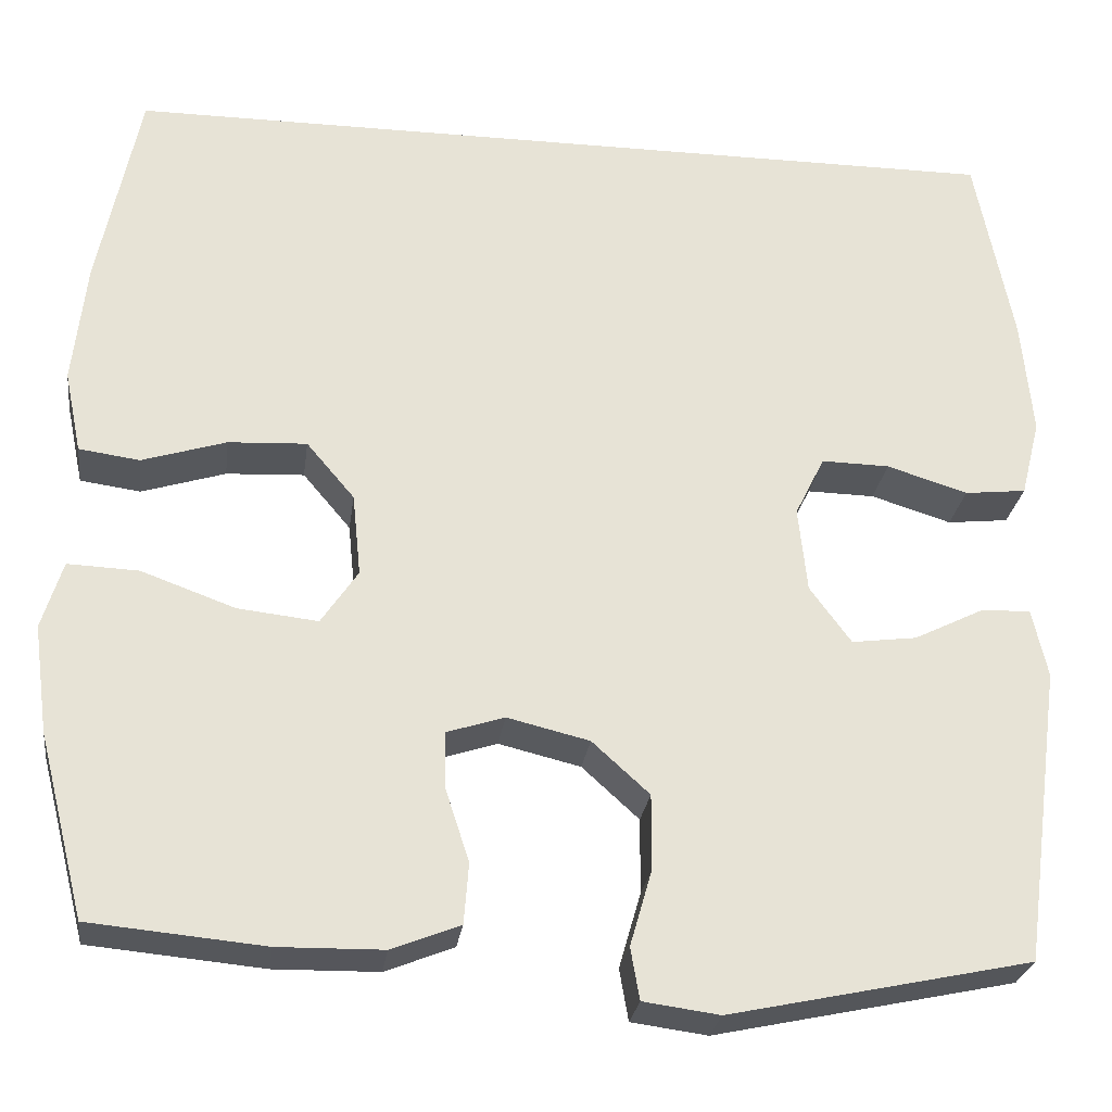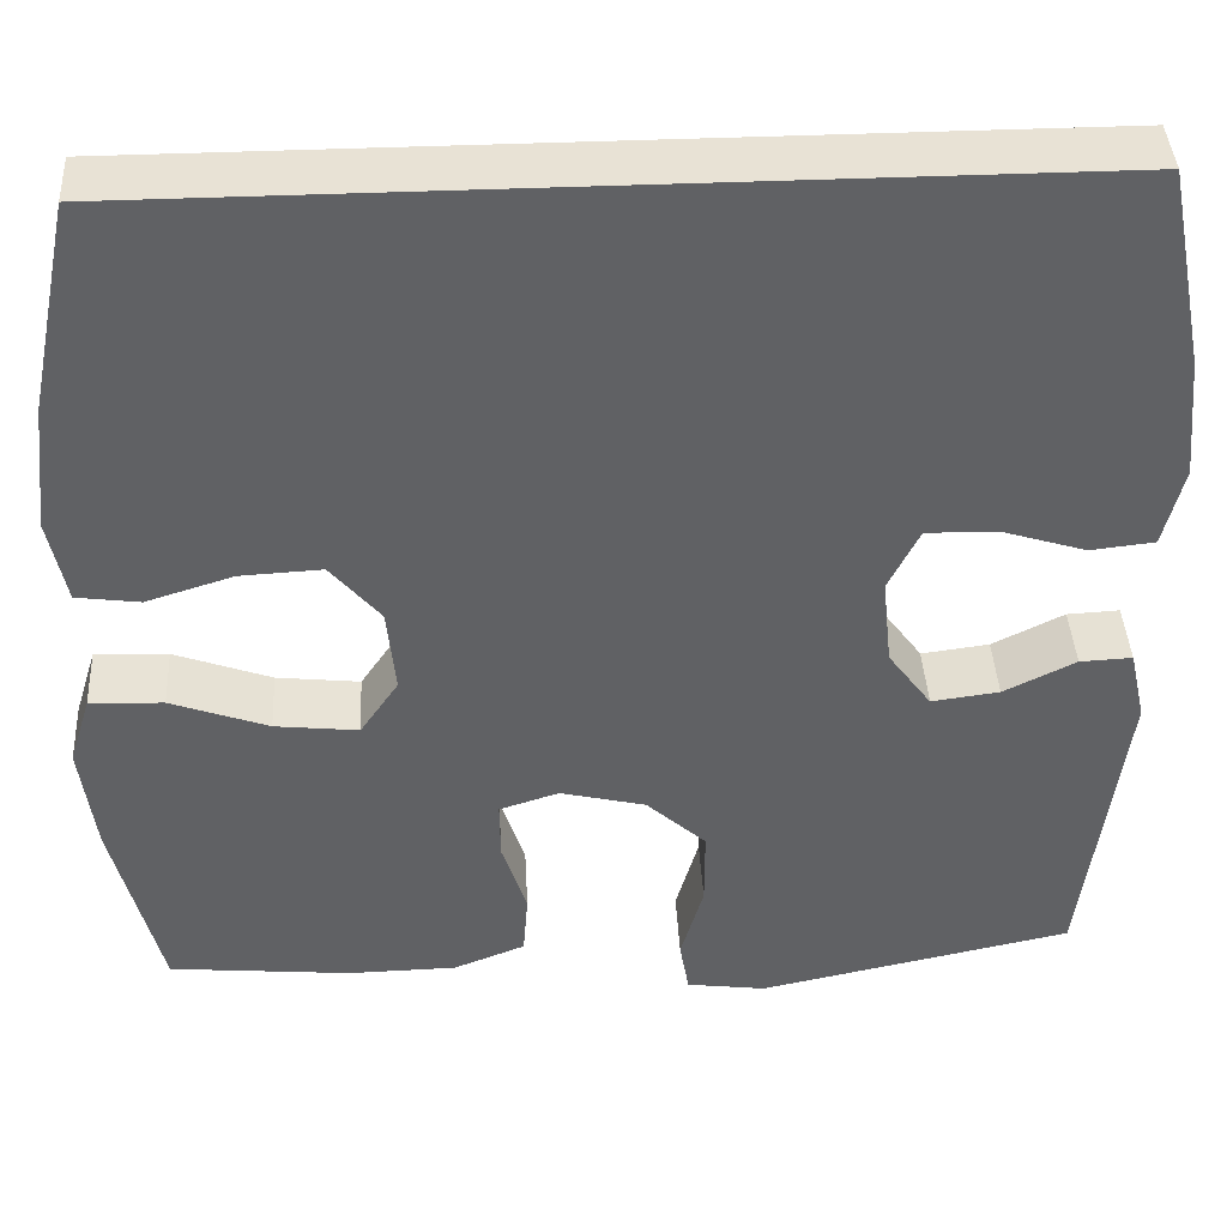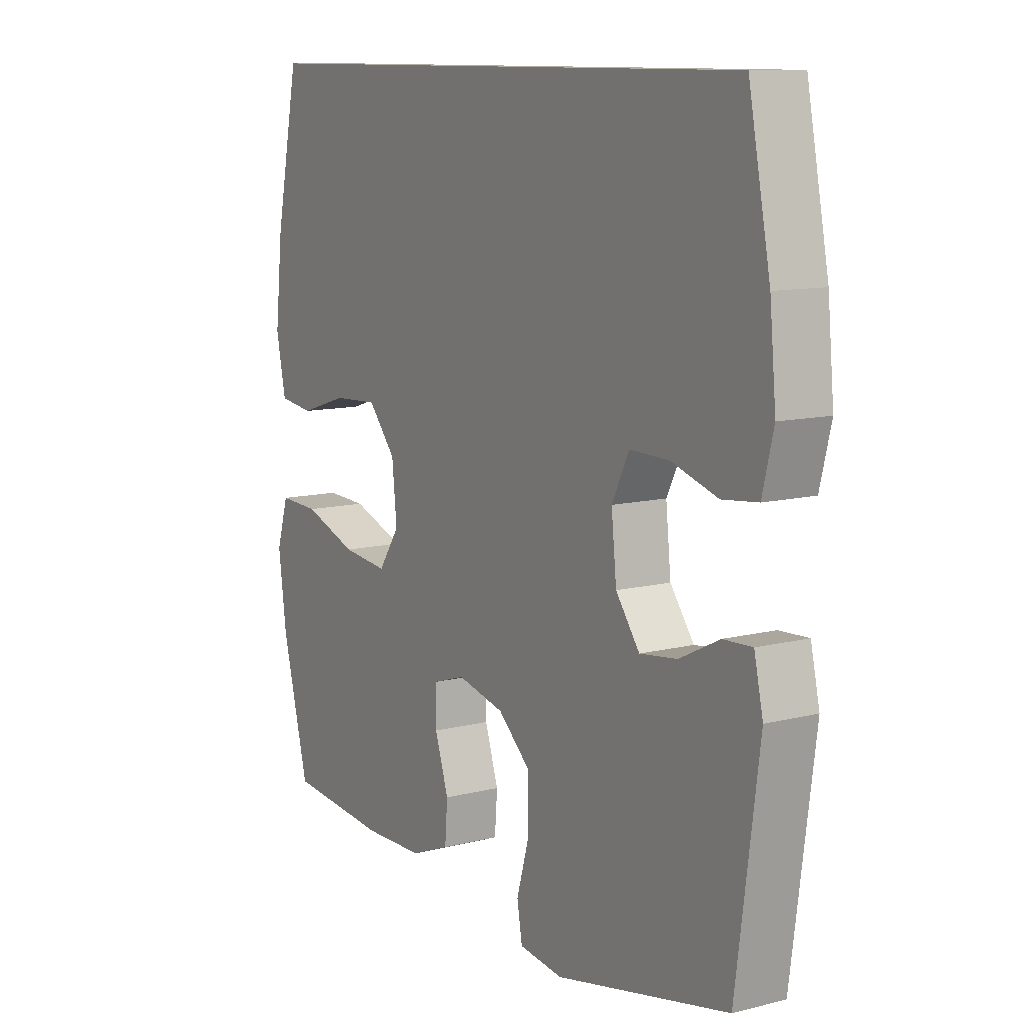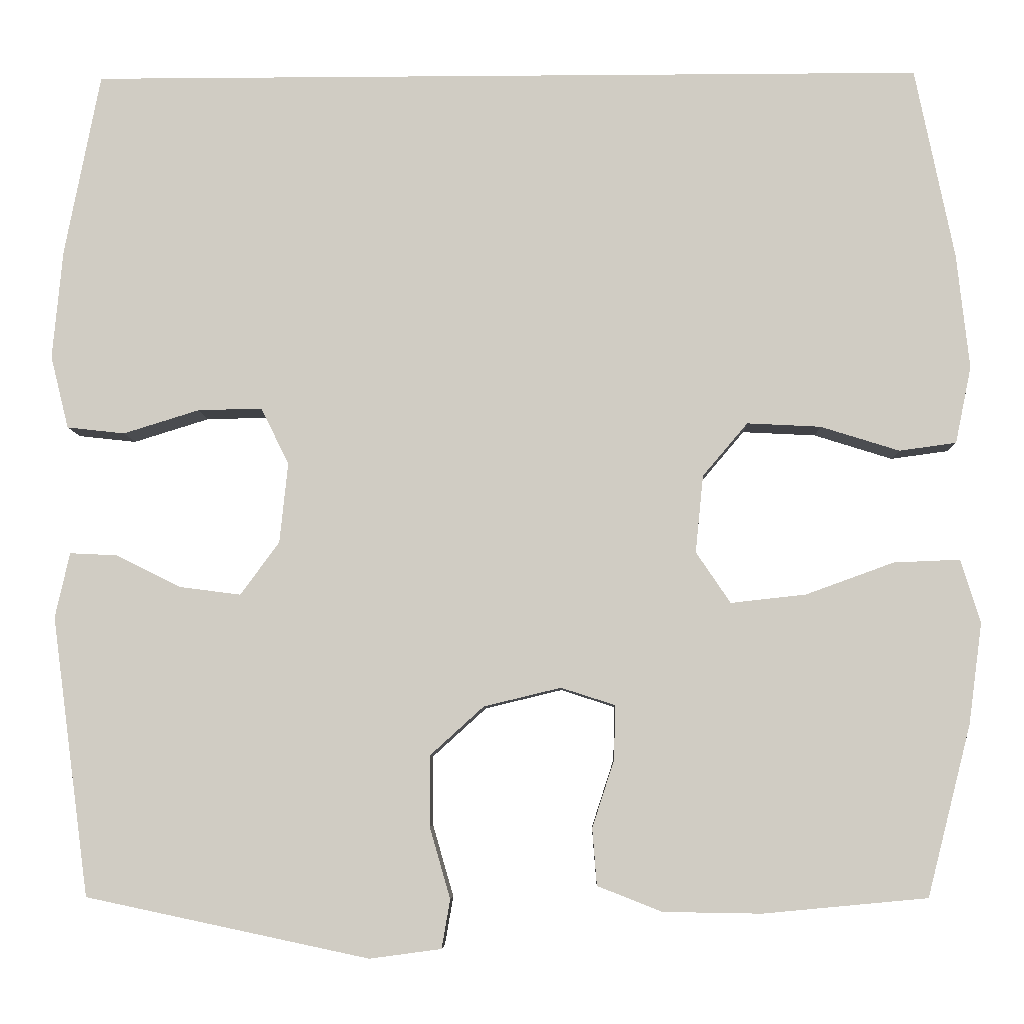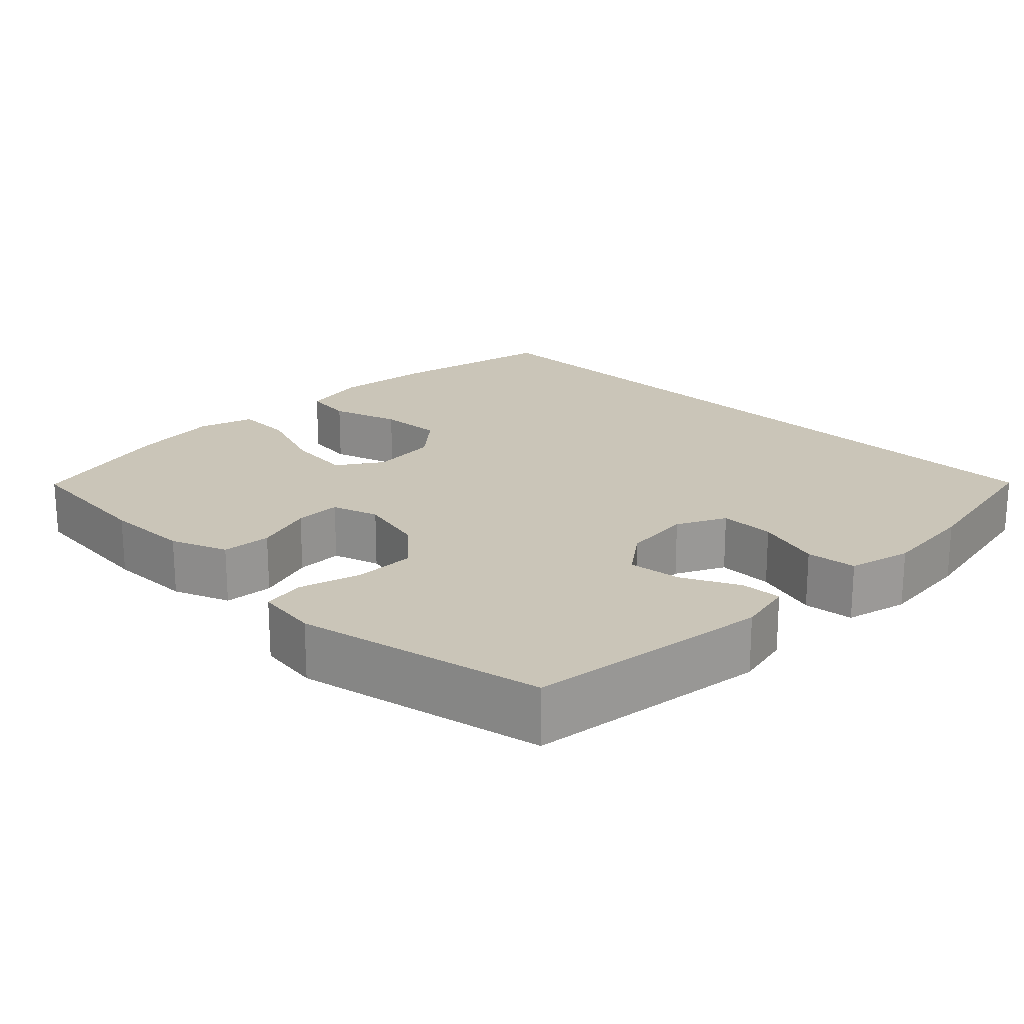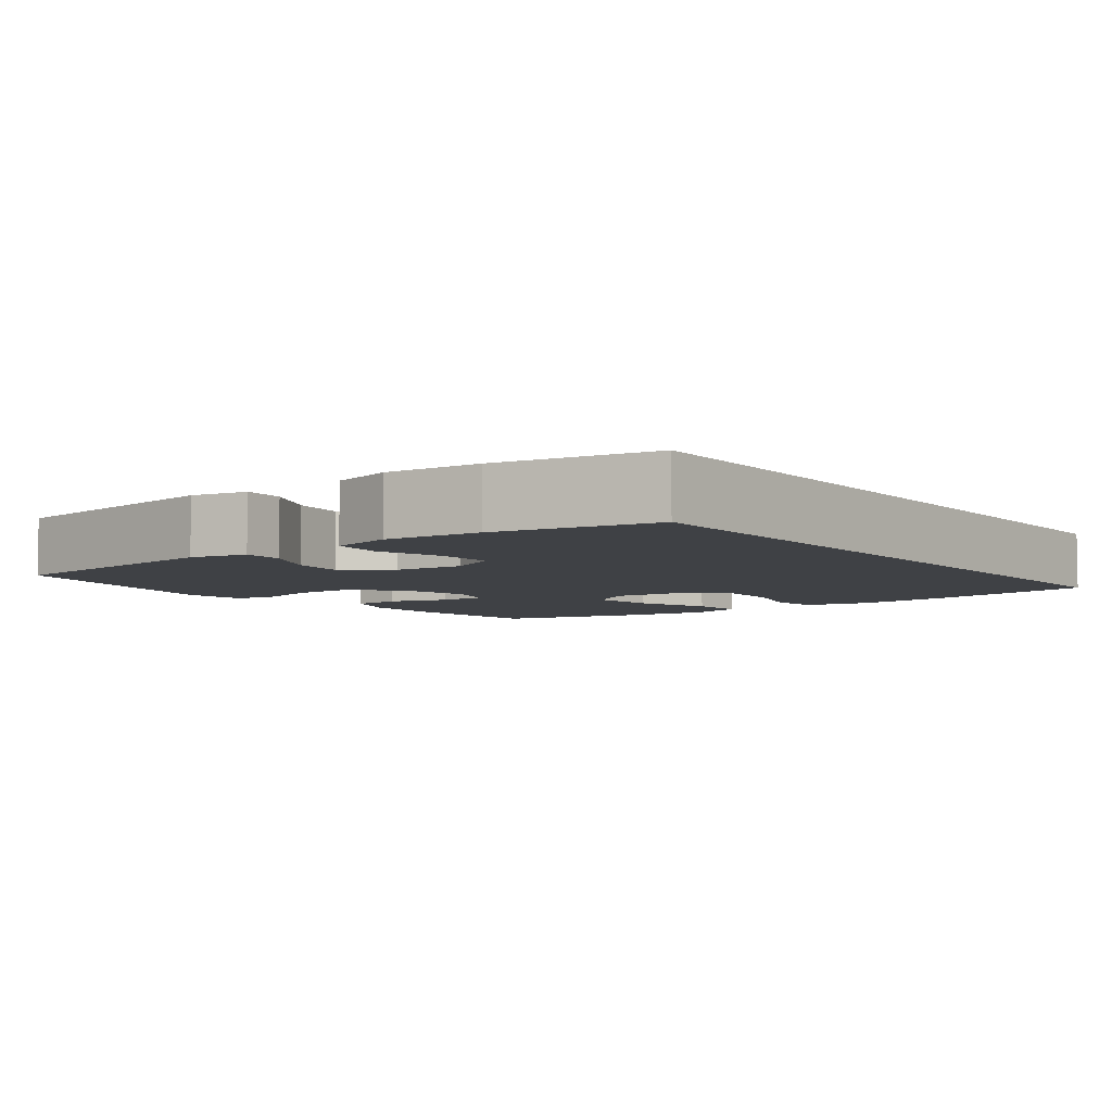
<metadata>
{"format":"obj","ext":"obj","renderer":"f3d","projection":"perspective","resolution":1024,"background":"white","views":[{"elev":-26.4,"azim":172.4,"up":"+Z"},{"elev":40.8,"azim":176.9,"up":"+Z"},{"elev":10.8,"azim":-122.0,"up":"+Z"},{"elev":-6.3,"azim":1.5,"up":"+Z"},{"elev":20.3,"azim":-135.3,"up":"+Y"},{"elev":-5.7,"azim":-52.7,"up":"+Y"}]}
</metadata>
<code>
o path3360
v -0.5457 0.0375 0.2826
v -0.5581 0.0375 0.1516
v -0.5364 0.0375 0.06477
v -0.4672 0.0375 0.05714
v -0.3763 0.0375 0.08546
v -0.2997 0.0375 0.08691
v -0.2663 0.0375 0.01938
v -0.2763 0.0375 -0.07664
v -0.3229 0.0375 -0.14
v -0.3961 0.0375 -0.1305
v -0.4737 0.0375 -0.09193
v -0.5303 0.0375 -0.08919
v -0.5477 0.0375 -0.1672
v -0.5032 0.0375 -0.5013
v -0.164 0.0375 -0.5733
v -0.0782 0.0375 -0.5617
v -0.06807 0.0375 -0.5034
v -0.0928 0.0375 -0.4179
v -0.09299 0.0375 -0.3335
v -0.02846 0.0375 -0.2749
v 0.06401 0.0375 -0.2525
v 0.1284 0.0375 -0.2732
v 0.1277 0.0375 -0.3373
v 0.101 0.0375 -0.4194
v 0.1063 0.0375 -0.4875
v 0.1837 0.0375 -0.5179
v 0.3017 0.0375 -0.5198
v 0.4985 0.0375 -0.5013
v 0.5508 0.0375 -0.2965
v 0.5669 0.0375 -0.1754
v 0.5435 0.0375 -0.09956
v 0.464 0.0375 -0.1028
v 0.3584 0.0375 -0.1411
v 0.2682 0.0375 -0.1511
v 0.2268 0.0375 -0.08992
v 0.2362 0.0375 0.002739
v 0.2902 0.0375 0.06661
v 0.3786 0.0375 0.06214
v 0.4731 0.0375 0.03259
v 0.5414 0.0375 0.0419
v 0.5605 0.0375 0.1339
v 0.5454 0.0375 0.2717
v 0.4985 0.0375 0.5006
v -0.5032 0.0375 0.5006
v -0.5457 -0.0375 0.2826
v -0.5581 -0.0375 0.1516
v -0.5364 -0.0375 0.06477
v -0.4672 -0.0375 0.05714
v -0.3763 -0.0375 0.08546
v -0.2997 -0.0375 0.08691
v -0.2663 -0.0375 0.01938
v -0.2763 -0.0375 -0.07664
v -0.3229 -0.0375 -0.14
v -0.3961 -0.0375 -0.1305
v -0.4737 -0.0375 -0.09193
v -0.5303 -0.0375 -0.08919
v -0.5477 -0.0375 -0.1672
v -0.5032 -0.0375 -0.5013
v -0.164 -0.0375 -0.5733
v -0.0782 -0.0375 -0.5617
v -0.06807 -0.0375 -0.5034
v -0.0928 -0.0375 -0.4179
v -0.09299 -0.0375 -0.3335
v -0.02846 -0.0375 -0.2749
v 0.06401 -0.0375 -0.2525
v 0.1284 -0.0375 -0.2732
v 0.1277 -0.0375 -0.3373
v 0.101 -0.0375 -0.4194
v 0.1063 -0.0375 -0.4875
v 0.1837 -0.0375 -0.5179
v 0.3017 -0.0375 -0.5198
v 0.4985 -0.0375 -0.5013
v 0.5508 -0.0375 -0.2965
v 0.5669 -0.0375 -0.1754
v 0.5435 -0.0375 -0.09956
v 0.464 -0.0375 -0.1028
v 0.3584 -0.0375 -0.1411
v 0.2682 -0.0375 -0.1511
v 0.2268 -0.0375 -0.08992
v 0.2362 -0.0375 0.002739
v 0.2902 -0.0375 0.06661
v 0.3786 -0.0375 0.06214
v 0.4731 -0.0375 0.03259
v 0.5414 -0.0375 0.0419
v 0.5605 -0.0375 0.1339
v 0.5454 -0.0375 0.2717
v 0.4985 -0.0375 0.5006
v -0.5032 -0.0375 0.5006
v 0.5508 0.0375 -0.2965
v 0.5669 0.0375 -0.1754
v 0.5435 0.0375 -0.09956
v 0.5435 0.0375 -0.09956
v 0.5414 0.0375 0.0419
v 0.5414 0.0375 0.0419
v 0.5605 0.0375 0.1339
v 0.5454 0.0375 0.2717
v 0.464 0.0375 -0.1028
v 0.4731 0.0375 0.03259
v 0.4985 0.0375 -0.5013
v 0.4985 0.0375 -0.5013
v 0.4985 0.0375 0.5006
v 0.4985 0.0375 0.5006
v -0.5032 0.0375 0.5006
v -0.5032 0.0375 0.5006
v 0.3786 0.0375 0.06214
v 0.3584 0.0375 -0.1411
v 0.3017 0.0375 -0.5198
v 0.2902 0.0375 0.06661
v 0.2682 0.0375 -0.1511
v 0.2682 0.0375 -0.1511
v 0.1837 0.0375 -0.5179
v 0.2362 0.0375 0.002739
v 0.2268 0.0375 -0.08992
v 0.1063 0.0375 -0.4875
v 0.1063 0.0375 -0.4875
v 0.1284 0.0375 -0.2732
v 0.1284 0.0375 -0.2732
v 0.1277 0.0375 -0.3373
v 0.06401 0.0375 -0.2525
v 0.101 0.0375 -0.4194
v -0.02846 0.0375 -0.2749
v -0.09299 0.0375 -0.3335
v -0.0782 0.0375 -0.5617
v -0.0782 0.0375 -0.5617
v -0.06807 0.0375 -0.5034
v -0.0928 0.0375 -0.4179
v -0.164 0.0375 -0.5733
v -0.2663 0.0375 0.01938
v -0.2763 0.0375 -0.07664
v -0.2997 0.0375 0.08691
v -0.2997 0.0375 0.08691
v -0.3229 0.0375 -0.14
v -0.3229 0.0375 -0.14
v -0.3763 0.0375 0.08546
v -0.3961 0.0375 -0.1305
v -0.4672 0.0375 0.05714
v -0.4737 0.0375 -0.09193
v -0.5032 0.0375 -0.5013
v -0.5032 0.0375 -0.5013
v -0.5364 0.0375 0.06477
v -0.5364 0.0375 0.06477
v -0.5303 0.0375 -0.08919
v -0.5303 0.0375 -0.08919
v -0.5457 0.0375 0.2826
v -0.5477 0.0375 -0.1672
v -0.5581 0.0375 0.1516
v 0.5508 -0.0375 -0.2965
v 0.5669 -0.0375 -0.1754
v 0.5435 -0.0375 -0.09956
v 0.5435 -0.0375 -0.09956
v 0.5414 -0.0375 0.0419
v 0.5414 -0.0375 0.0419
v 0.5605 -0.0375 0.1339
v 0.5454 -0.0375 0.2717
v 0.464 -0.0375 -0.1028
v 0.4731 -0.0375 0.03259
v 0.4985 -0.0375 -0.5013
v 0.4985 -0.0375 -0.5013
v 0.4985 -0.0375 0.5006
v 0.4985 -0.0375 0.5006
v -0.5032 -0.0375 0.5006
v -0.5032 -0.0375 0.5006
v 0.3786 -0.0375 0.06214
v 0.3584 -0.0375 -0.1411
v 0.3017 -0.0375 -0.5198
v 0.2902 -0.0375 0.06661
v 0.2682 -0.0375 -0.1511
v 0.2682 -0.0375 -0.1511
v 0.1837 -0.0375 -0.5179
v 0.2362 -0.0375 0.002739
v 0.2268 -0.0375 -0.08992
v 0.1063 -0.0375 -0.4875
v 0.1063 -0.0375 -0.4875
v 0.1284 -0.0375 -0.2732
v 0.1284 -0.0375 -0.2732
v 0.1277 -0.0375 -0.3373
v 0.06401 -0.0375 -0.2525
v 0.101 -0.0375 -0.4194
v -0.02846 -0.0375 -0.2749
v -0.09299 -0.0375 -0.3335
v -0.0782 -0.0375 -0.5617
v -0.0782 -0.0375 -0.5617
v -0.06807 -0.0375 -0.5034
v -0.0928 -0.0375 -0.4179
v -0.164 -0.0375 -0.5733
v -0.2663 -0.0375 0.01938
v -0.2763 -0.0375 -0.07664
v -0.2997 -0.0375 0.08691
v -0.2997 -0.0375 0.08691
v -0.3229 -0.0375 -0.14
v -0.3229 -0.0375 -0.14
v -0.3763 -0.0375 0.08546
v -0.3961 -0.0375 -0.1305
v -0.4672 -0.0375 0.05714
v -0.4737 -0.0375 -0.09193
v -0.5032 -0.0375 -0.5013
v -0.5032 -0.0375 -0.5013
v -0.5364 -0.0375 0.06477
v -0.5364 -0.0375 0.06477
v -0.5303 -0.0375 -0.08919
v -0.5303 -0.0375 -0.08919
v -0.5457 -0.0375 0.2826
v -0.5477 -0.0375 -0.1672
v -0.5581 -0.0375 0.1516
f 184 185 183
f 202 192 188
f 186 177 170
f 187 179 186
f 177 174 171
f 153 163 156
f 202 188 161
f 188 170 166
f 159 188 166
f 161 188 159
f 186 179 177
f 183 185 181
f 153 156 151
f 169 178 172
f 159 166 154
f 167 165 164
f 155 147 148
f 165 167 176
f 195 203 193
f 171 174 167
f 166 163 154
f 194 204 198
f 170 177 171
f 169 176 178
f 190 180 187
f 180 190 196
f 164 147 155
f 154 163 153
f 204 192 202
f 147 164 165
f 192 204 194
f 200 203 195
f 193 196 190
f 186 170 188
f 147 165 157
f 176 169 165
f 176 167 174
f 155 148 149
f 196 193 203
f 185 184 196
f 180 196 184
f 187 180 179
f 29 30 74 73
f 30 92 150 74
f 94 41 85 152
f 41 42 86 85
f 31 32 76 75
f 39 40 84 83
f 100 29 73 158
f 42 102 160 86
f 43 104 162 87
f 38 39 83 82
f 32 33 77 76
f 27 28 72 71
f 37 38 82 81
f 33 110 168 77
f 26 27 71 70
f 36 37 81 80
f 34 35 79 78
f 35 36 80 79
f 115 26 70 173
f 117 23 67 175
f 21 22 66 65
f 24 25 69 68
f 23 24 68 67
f 20 21 65 64
f 19 20 64 63
f 124 17 61 182
f 17 18 62 61
f 15 16 60 59
f 18 19 63 62
f 7 8 52 51
f 131 7 51 189
f 8 133 191 52
f 5 6 50 49
f 9 10 54 53
f 4 5 49 48
f 10 11 55 54
f 139 15 59 197
f 141 4 48 199
f 11 143 201 55
f 44 1 45 88
f 13 14 58 57
f 12 13 57 56
f 2 3 47 46
f 1 2 46 45
f 126 125 127
f 144 130 134
f 128 112 119
f 129 128 121
f 119 113 116
f 95 98 105
f 144 103 130
f 130 108 112
f 101 108 130
f 103 101 130
f 128 119 121
f 125 123 127
f 95 93 98
f 111 114 120
f 101 96 108
f 109 106 107
f 97 90 89
f 107 118 109
f 137 135 145
f 113 109 116
f 108 96 105
f 136 140 146
f 112 113 119
f 111 120 118
f 132 129 122
f 122 138 132
f 106 97 89
f 96 95 105
f 146 144 134
f 89 107 106
f 134 136 146
f 142 137 145
f 135 132 138
f 128 130 112
f 89 99 107
f 118 107 111
f 118 116 109
f 97 91 90
f 138 145 135
f 127 138 126
f 122 126 138
f 129 121 122

</code>
